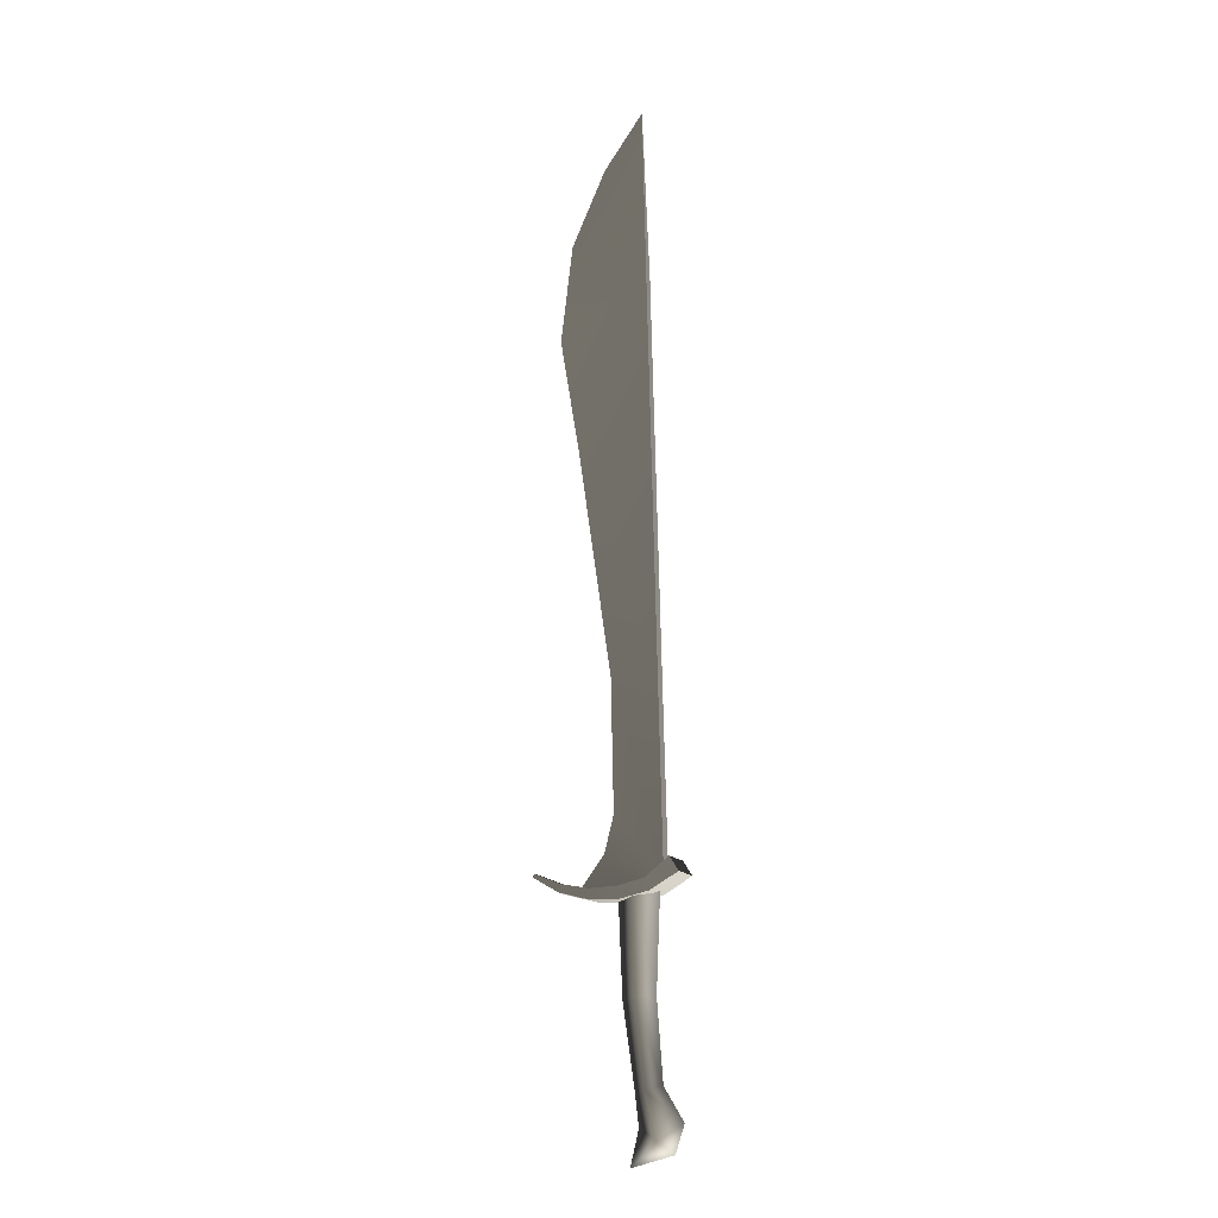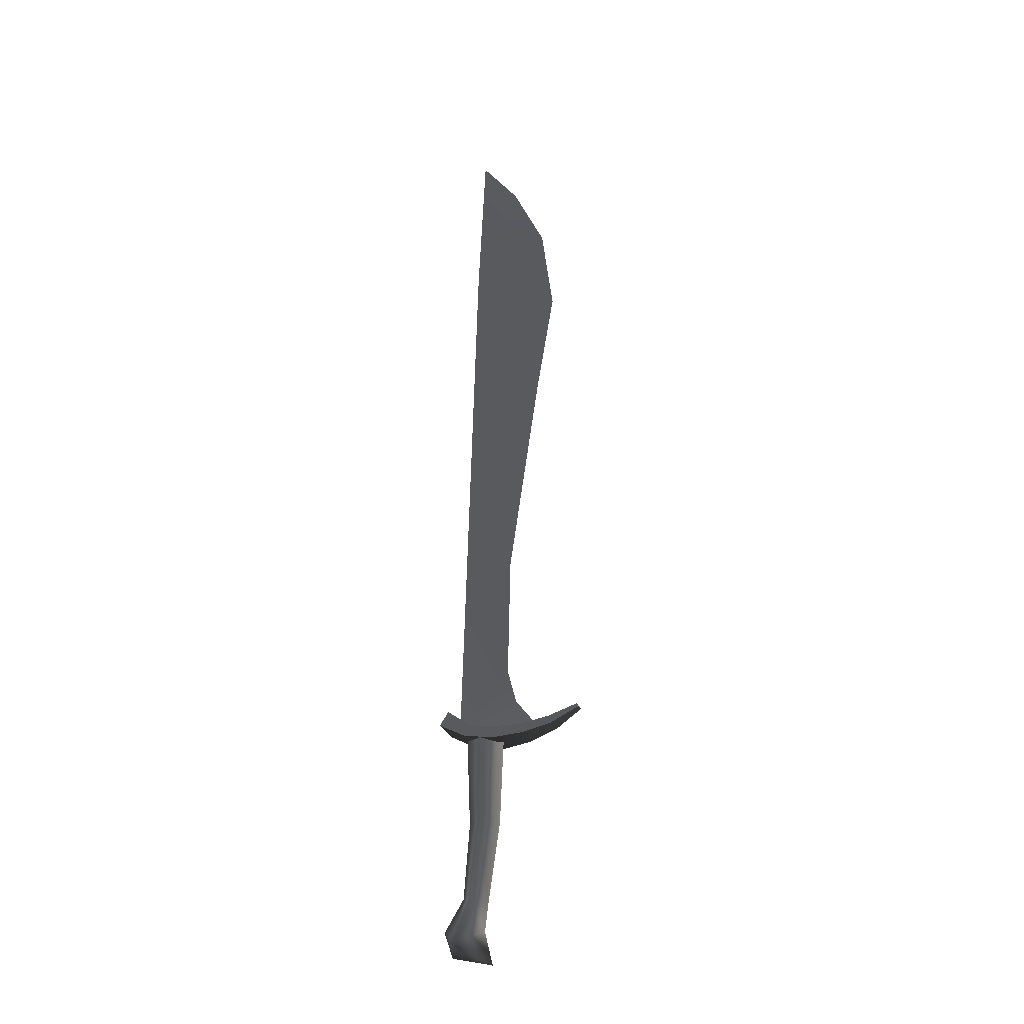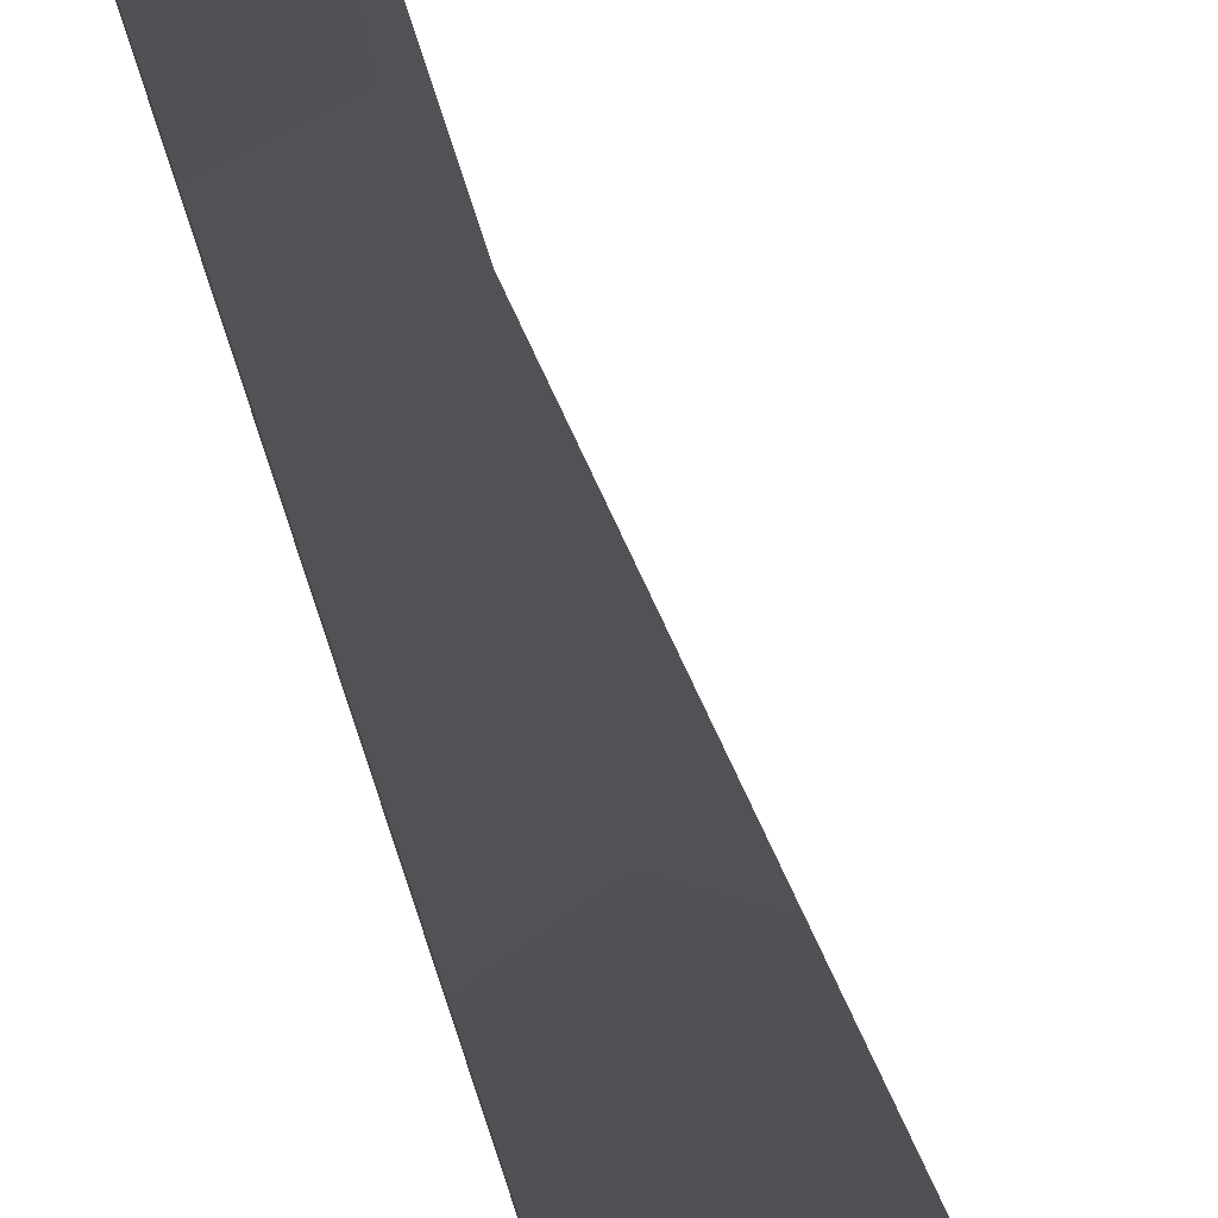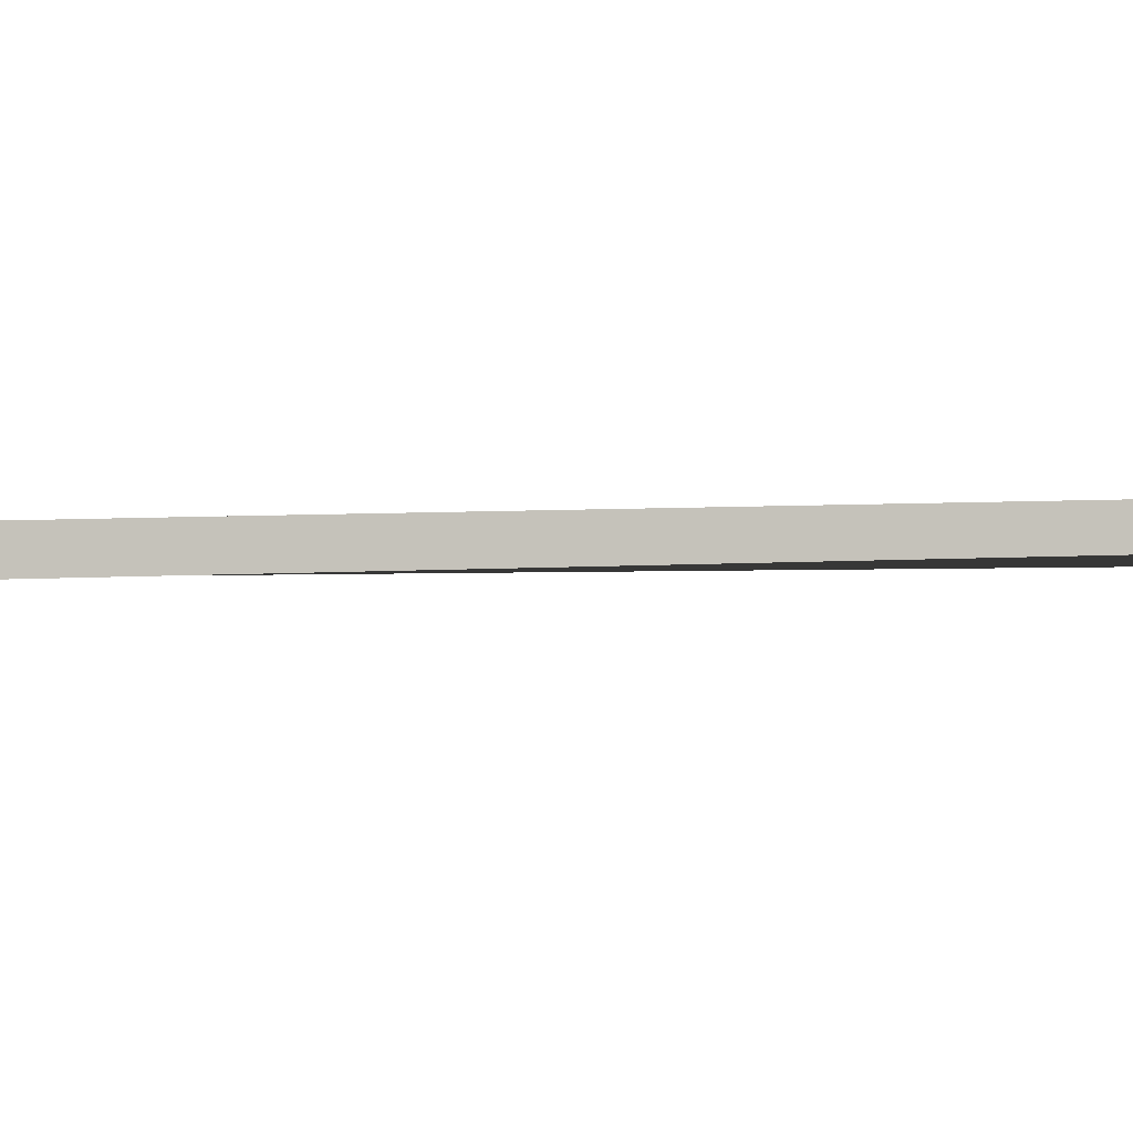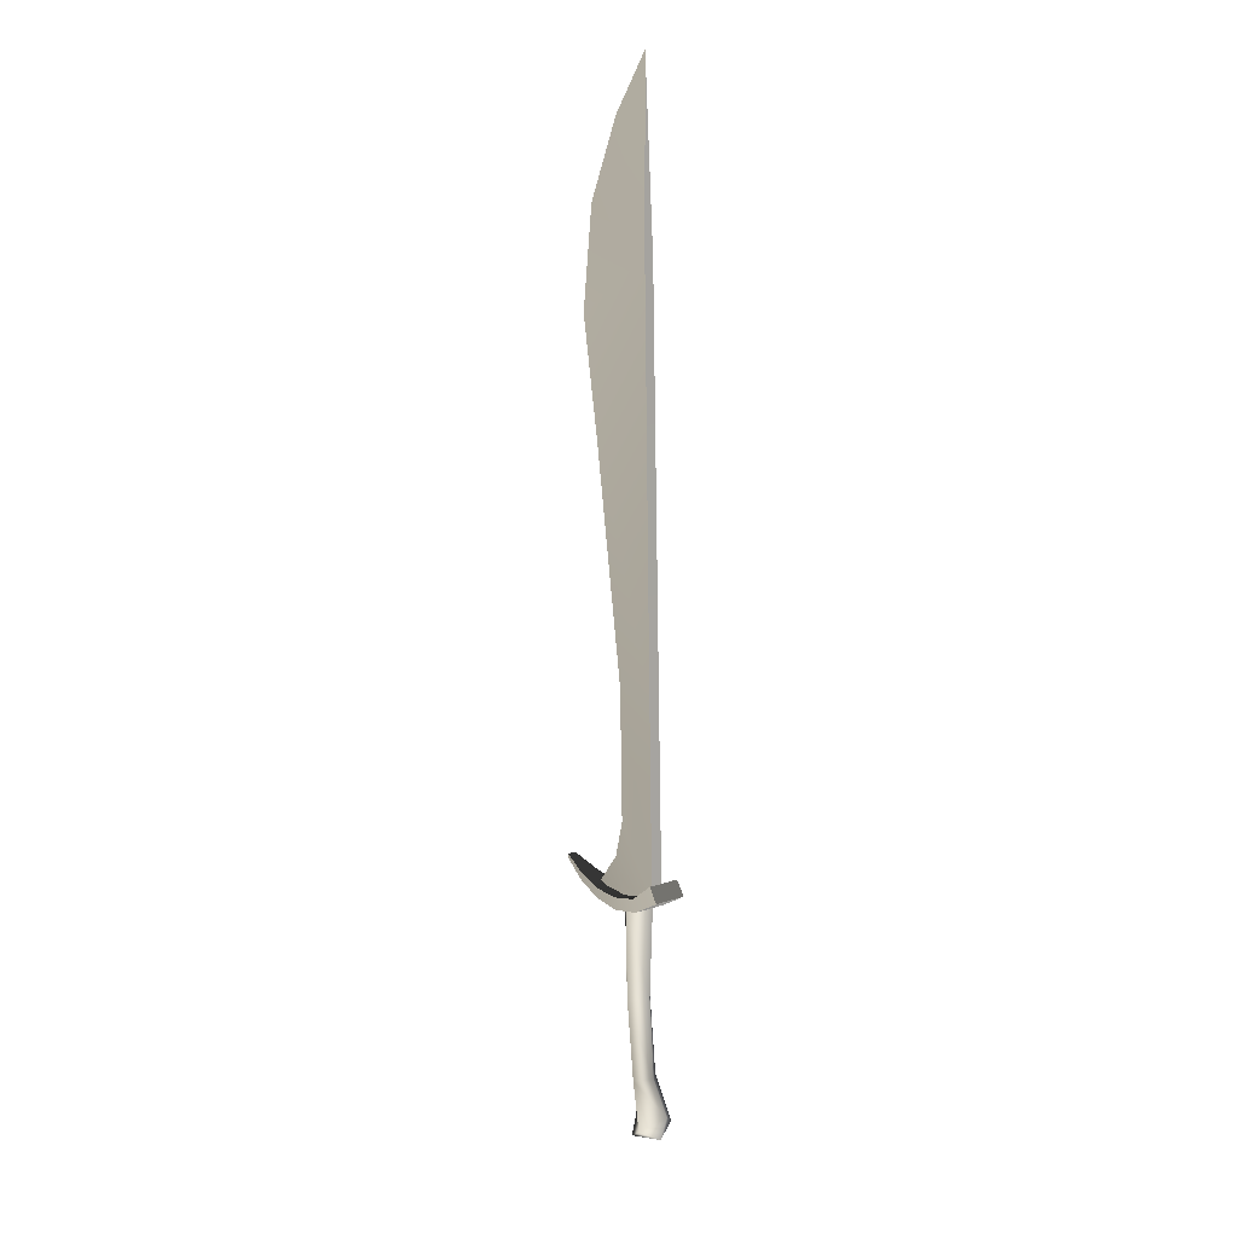
<metadata>
{"format":"obj","ext":"obj","renderer":"f3d","projection":"perspective","resolution":1024,"background":"white","views":[{"elev":-15.4,"azim":23.5,"up":"+Y"},{"elev":-30.1,"azim":-159.2,"up":"+Y"},{"elev":78.7,"azim":163.2,"up":"+Z"},{"elev":-6.0,"azim":102.5,"up":"+Z"},{"elev":12.4,"azim":51.0,"up":"+Y"}]}
</metadata>
<code>
v 0.03964 -0.1686 7.749e-07
v 0.03013 -0.1553 0.02411
v 0.05041 -0.1367 7.749e-07
v -0.01137 -0.1819 7.749e-07
v 0.01069 -0.1025 0.01646
v 0.02673 -0.09825 7.749e-07
v 0 -0.006513 0.01665
v 0.0197 -0.005088 7.749e-07
v -0.0197 -0.007938 7.749e-07
v -0.005354 -0.1067 7.749e-07
v 0 -0.006513 -0.01665
v 0.01069 -0.1025 -0.01646
v 0.0197 -0.005088 7.749e-07
v 0.02673 -0.09825 7.749e-07
v 0.03013 -0.1553 -0.02411
v 0.03964 -0.1686 7.749e-07
v 0.05041 -0.1367 7.749e-07
v -0.001286 -0.1411 7.749e-07
v 9.537e-05 0.1041 0.01849
v 0.02453 0.1089 7.749e-07
v 0.02453 0.1089 7.749e-07
v 9.537e-05 0.1041 -0.01849
v -0.02434 0.09927 7.749e-07
v -0.01612 0.09671 -0.02027
v -0.01612 0.09671 0.02027
v 0.01991 0.1039 0.02122
v 0.01991 0.1039 -0.02122
v -0.05426 0.09933 0.01616
v -0.05426 0.09933 -0.01616
v -0.09056 0.1091 -0.01079
v -0.09056 0.1091 0.0108
v 0.05418 0.1232 0.01988
v 0.05418 0.1232 -0.01988
v -0.125 0.1283 -0.004701
v -0.125 0.1283 0.004701
v -0.01673 0.1113 0.02027
v -0.01673 0.1113 -0.02027
v 0.01417 0.1181 -0.02077
v 0.01417 0.1181 0.02077
v -0.05291 0.111 -0.01642
v -0.05291 0.111 0.01642
v -0.08772 0.1182 0.01159
v -0.08772 0.1182 -0.01159
v 0.04293 0.1401 -0.0197
v 0.04293 0.1401 0.01971
v -0.1229 0.1322 0.005198
v -0.1229 0.1322 -0.005199
v -0.01612 0.09671 -0.02027
v 0.01991 0.1039 -0.02122
v 0.01417 0.1181 -0.02077
v -0.01673 0.1113 -0.02027
v -0.05291 0.111 -0.01642
v -0.05426 0.09933 -0.01616
v -0.08772 0.1182 -0.01159
v -0.09056 0.1091 -0.01079
v 0.05418 0.1232 -0.01988
v 0.04293 0.1401 -0.0197
v -0.1229 0.1322 -0.005199
v -0.125 0.1283 -0.004701
v 0.04293 0.1401 0.01971
v 0.05418 0.1232 0.01988
v 0.01991 0.1039 0.02122
v 0.01417 0.1181 0.02077
v -0.01612 0.09671 0.02027
v -0.01673 0.1113 0.02027
v -0.05426 0.09933 0.01616
v -0.05291 0.111 0.01642
v -0.09056 0.1091 0.0108
v -0.08772 0.1182 0.01159
v -0.1229 0.1322 0.005198
v -0.125 0.1283 0.004701
v 0.04293 0.1401 -0.0197
v 0.05418 0.1232 -0.01988
v 0.05418 0.1232 0.01988
v 0.04293 0.1401 0.01971
v -0.1229 0.1322 -0.005199
v -0.1229 0.1322 0.005198
v -0.125 0.1283 0.004701
v -0.125 0.1283 -0.004701
v -0.01385 0.1103 -0.006908
v 0.03153 0.1203 -0.006908
v -0.04104 0.1495 1.931e-05
v -0.02979 0.1926 1.931e-05
v 0.02582 0.3472 -0.006594
v -0.03321 0.3472 1.925e-05
v -0.07288 0.6166 1.925e-05
v 0.01412 0.8219 -0.006002
v -0.0969 0.7589 1.925e-05
v -0.08234 0.8775 1.919e-05
v -0.04071 0.9689 1.919e-05
v 0.007404 1.034 1.919e-05
v -0.0707 0.1108 1.931e-05
v -0.08234 0.8775 1.919e-05
v 0.01412 0.8219 0.005306
v -0.0969 0.7589 1.925e-05
v -0.04071 0.9689 1.919e-05
v -0.07288 0.6166 1.925e-05
v 0.02582 0.3472 0.006711
v 0.007404 1.034 1.919e-05
v -0.03321 0.3472 1.925e-05
v 0.03153 0.1203 0.007102
v -0.02979 0.1926 1.931e-05
v -0.04104 0.1495 1.931e-05
v -0.01385 0.1103 0.007099
v -0.0707 0.1108 1.931e-05
v 0.01412 0.8219 0.005306
v 0.007404 1.034 1.919e-05
v 0.01412 0.8219 -0.006002
v 0.02582 0.3472 -0.006594
v 0.02582 0.3472 0.006711
v 0.03153 0.1203 -0.006908
v 0.03153 0.1203 0.007102
g Sword_15lvl_2023_23
f 1 3 2
f 1 2 4
f 3 5 2
f 3 6 5
f 6 7 5
f 6 8 7
f 5 7 9
f 5 9 10
f 10 9 11
f 10 11 12
f 12 11 13
f 12 13 14
f 15 12 14
f 16 4 15
f 16 15 17
f 15 14 17
f 4 18 15
f 18 12 15
f 18 10 12
f 5 10 18
f 2 18 4
f 2 5 18
f 8 19 7
f 8 20 19
f 11 21 13
f 11 22 21
f 9 22 11
f 9 23 22
f 7 23 9
f 7 19 23
f 24 26 25
f 24 27 26
f 24 25 28
f 24 28 29
f 28 30 29
f 28 31 30
f 27 32 26
f 27 33 32
f 31 34 30
f 31 35 34
f 36 38 37
f 36 39 38
f 36 37 40
f 36 40 41
f 40 42 41
f 40 43 42
f 39 44 38
f 39 45 44
f 43 46 42
f 43 47 46
f 48 50 49
f 48 51 50
f 48 52 51
f 48 53 52
f 53 54 52
f 53 55 54
f 50 56 49
f 50 57 56
f 55 58 54
f 55 59 58
f 60 62 61
f 60 63 62
f 63 64 62
f 63 65 64
f 66 64 65
f 66 65 67
f 68 66 67
f 68 67 69
f 70 68 69
f 70 71 68
f 72 74 73
f 72 75 74
f 76 78 77
f 76 79 78
f 80 82 81
f 82 83 81
f 83 84 81
f 83 85 84
f 85 86 84
f 86 87 84
f 86 88 87
f 88 89 87
f 89 90 87
f 90 91 87
f 80 92 82
f 93 95 94
f 96 93 94
f 95 97 94
f 97 98 94
f 99 96 94
f 97 100 98
f 100 101 98
f 100 102 101
f 102 103 101
f 103 104 101
f 103 105 104
f 106 108 107
f 109 108 106
f 109 106 110
f 111 109 110
f 111 110 112

</code>
